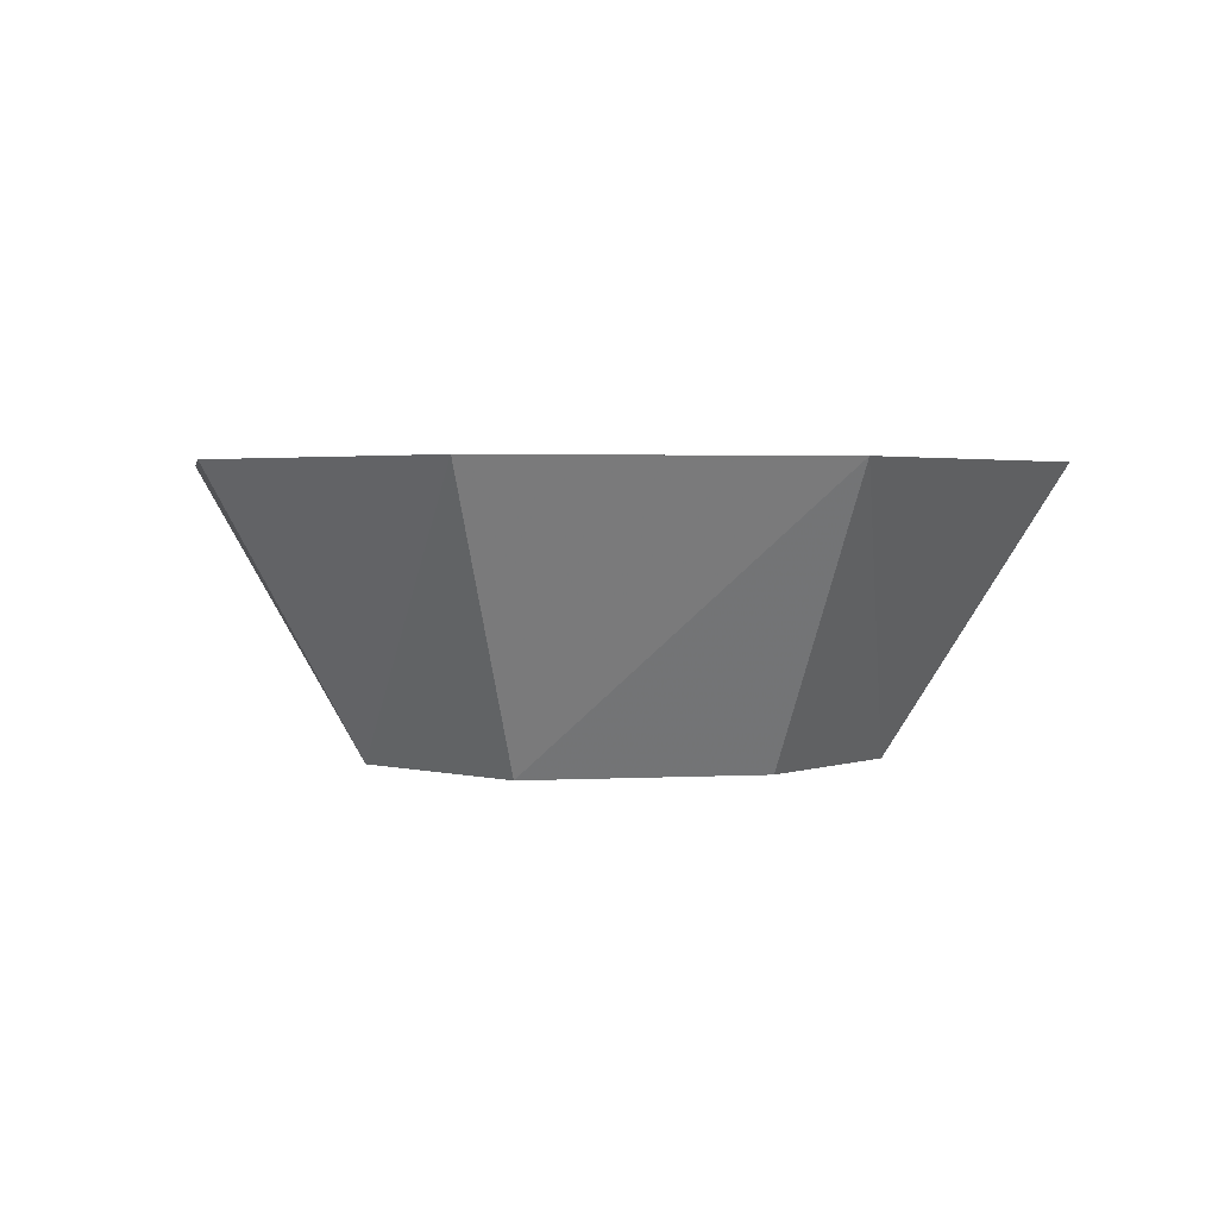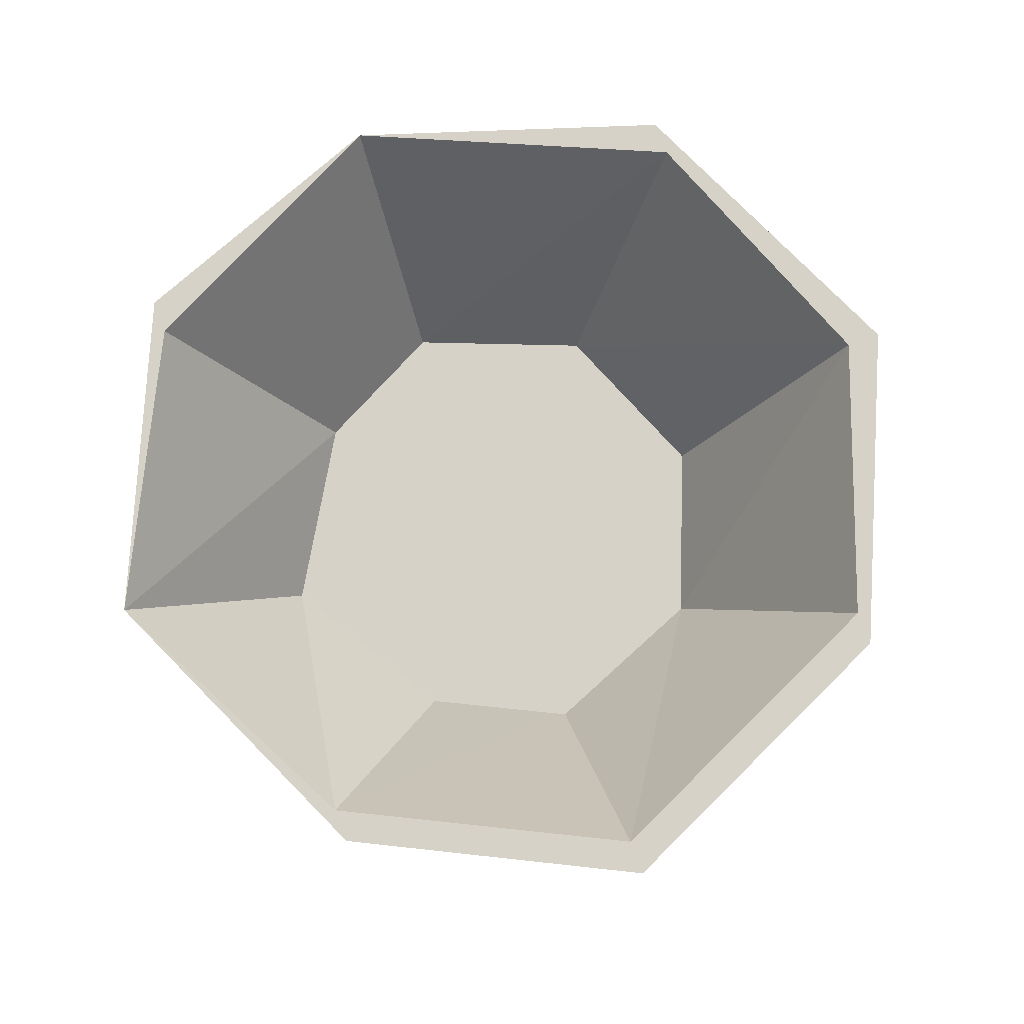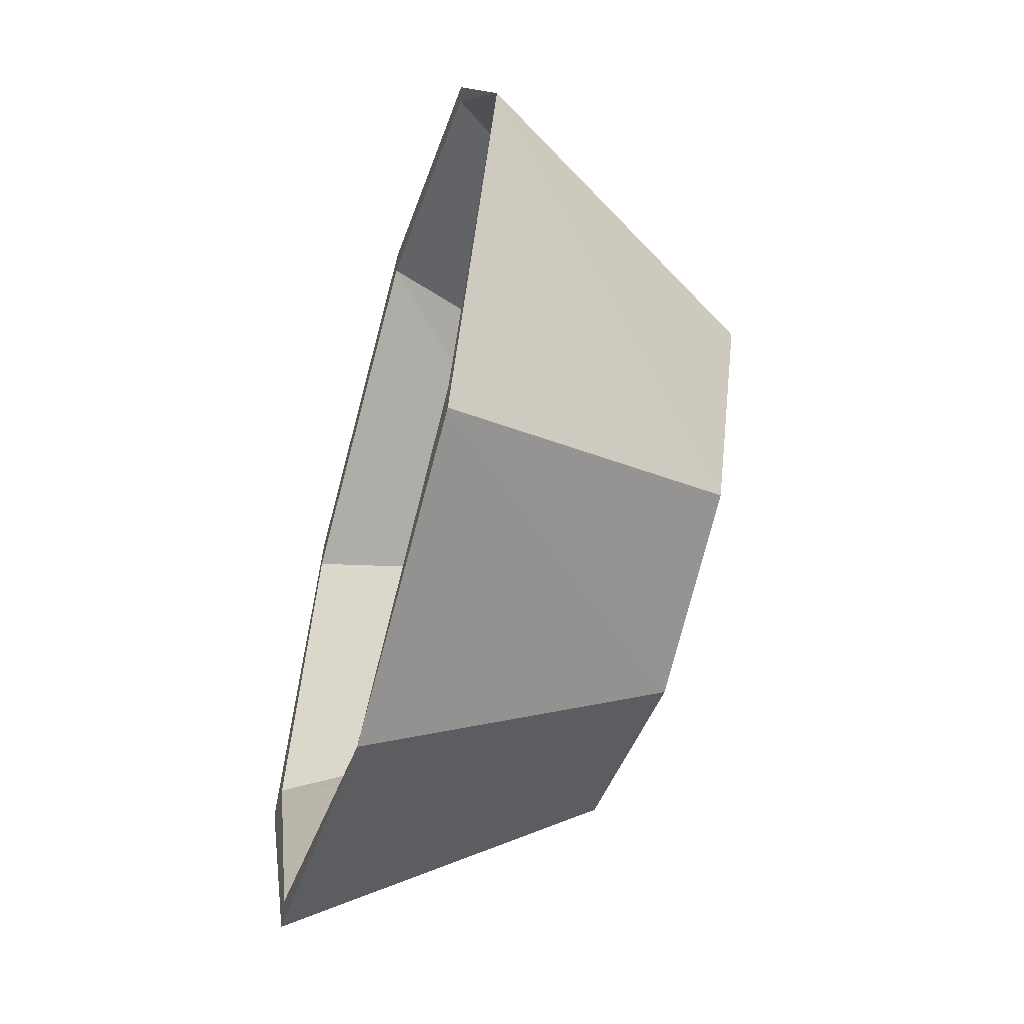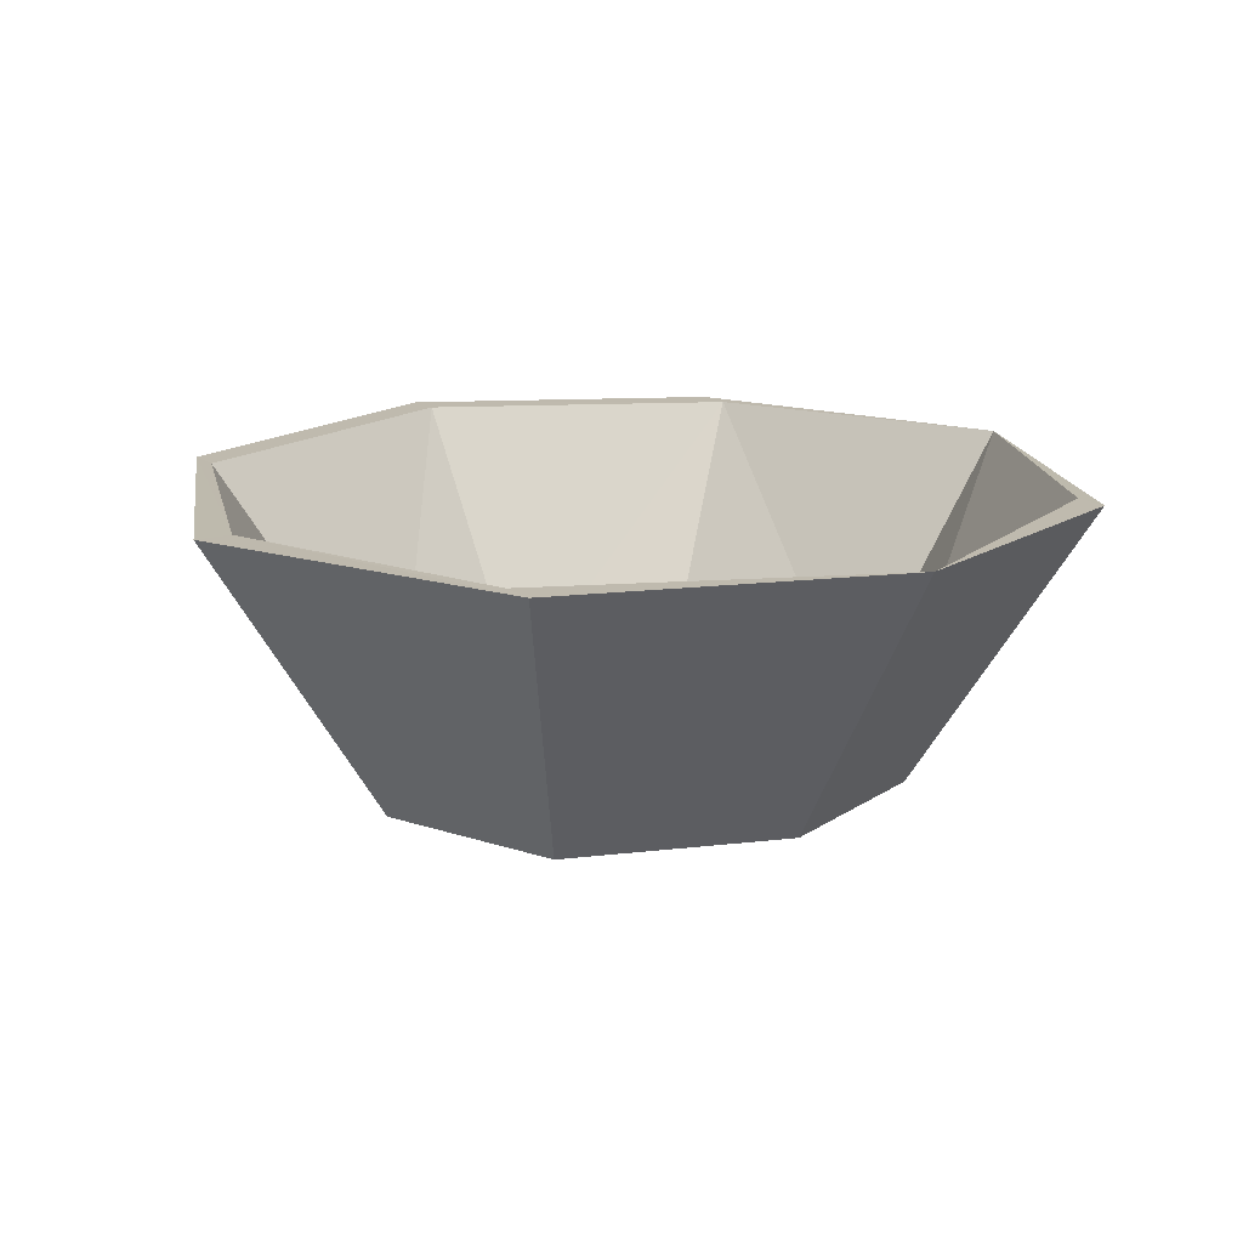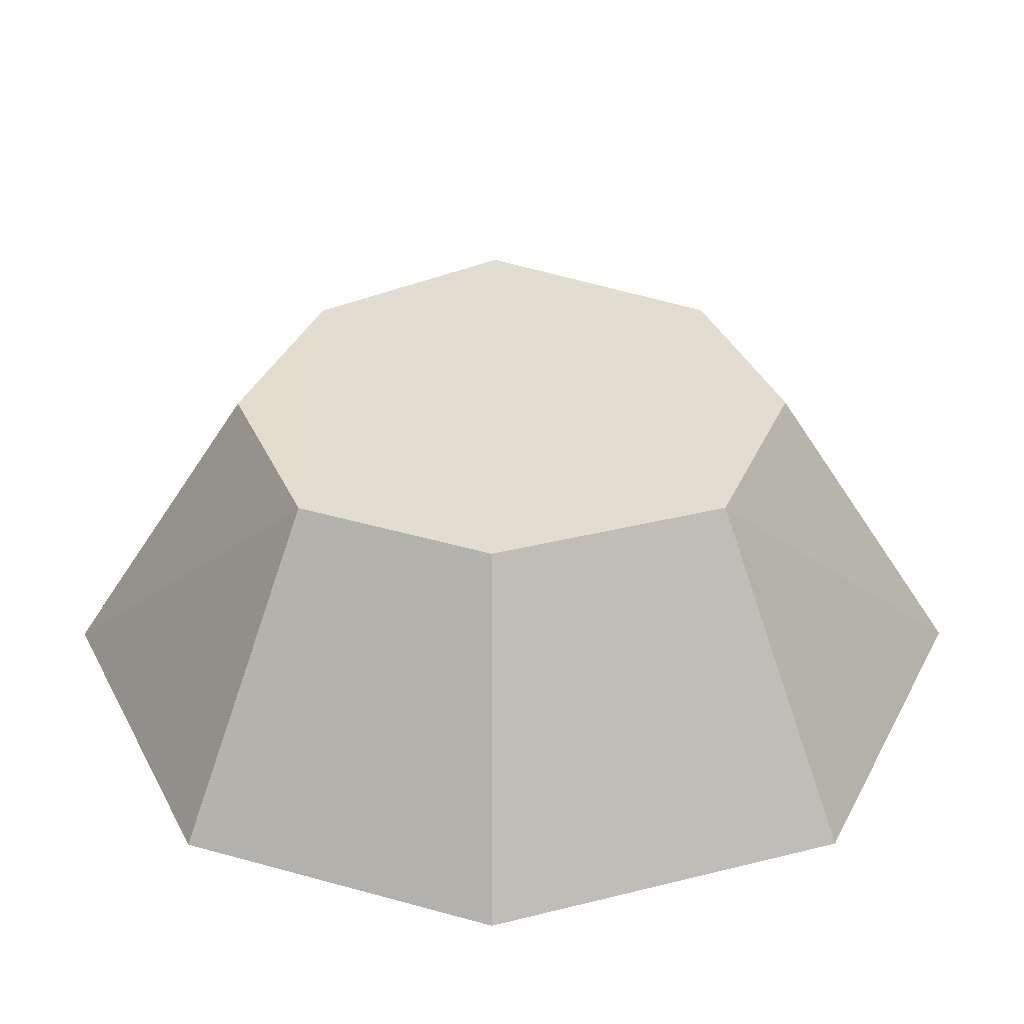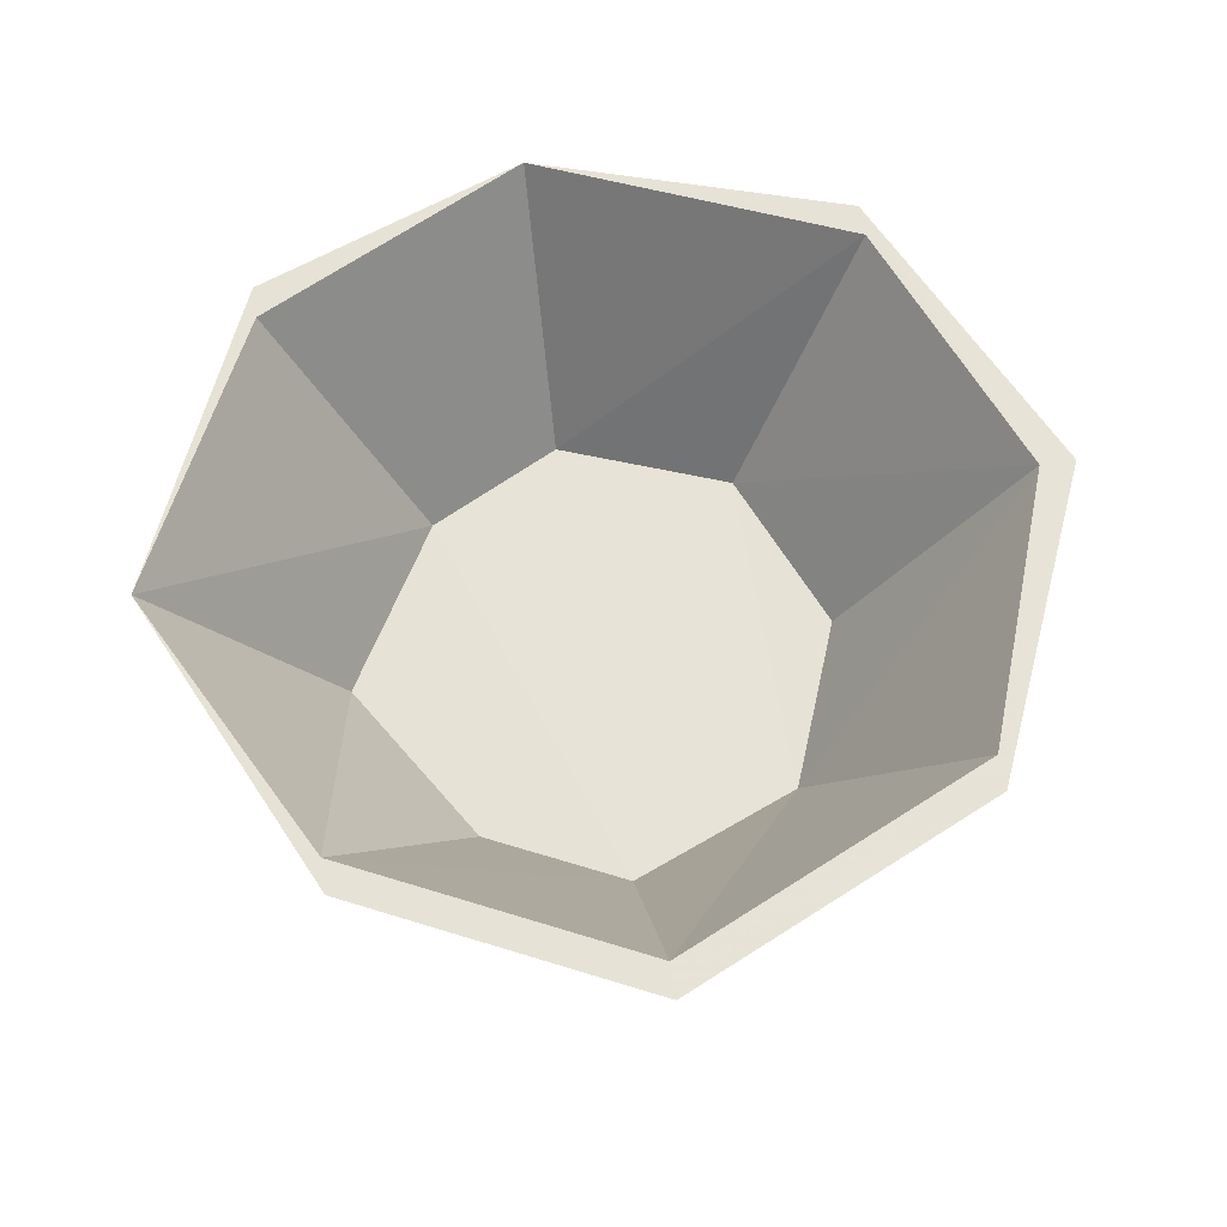
<metadata>
{"format":"obj","ext":"obj","renderer":"f3d","projection":"perspective","resolution":1024,"background":"white","views":[{"elev":2.2,"azim":-165.6,"up":"+Z"},{"elev":78.0,"azim":159.4,"up":"+Z"},{"elev":-56.2,"azim":73.9,"up":"+Y"},{"elev":15.4,"azim":-32.6,"up":"+Z"},{"elev":-54.9,"azim":-179.9,"up":"+Y"},{"elev":62.8,"azim":170.7,"up":"+Z"}]}
</metadata>
<code>
o 2648
v 2174 1861 7.653
v 2174 1861 7.653
v 2174 1861 7.653
v 2174 1861 7.733
v 2174 1861 7.733
v 2174 1861 7.653
v 2174 1861 7.733
v 2174 1861 7.733
v 2174 1861 7.733
v 2174 1861 7.733
v 2174 1861 7.733
v 2174 1862 7.733
v 2174 1861 7.733
v 2174 1861 7.733
v 2174 1862 7.733
v 2174 1861 7.653
v 2174 1861 7.733
v 2174 1862 7.733
v 2174 1862 7.733
v 2174 1861 7.733
v 2174 1861 7.658
v 2174 1861 7.733
v 2174 1861 7.733
v 2174 1861 7.658
v 2174 1861 7.658
v 2174 1861 7.658
v 2174 1861 7.658
v 2174 1861 7.733
v 2174 1861 7.733
v 2174 1861 7.733
v 2174 1861 7.733
v 2174 1861 7.733
v 2174 1861 7.658
v 2174 1861 7.733
v 2174 1861 7.733
v 2174 1861 7.733
v 2174 1861 7.653
v 2174 1861 7.653
v 2174 1861 7.653
v 2174 1861 7.733
v 2174 1861 7.733
v 2174 1861 7.733
v 2174 1861 7.733
v 2174 1861 7.658
v 2174 1861 7.658
f 1 2 3
f 2 4 3
f 3 5 1
f 5 6 1
f 2 1 6
f 7 3 8
f 8 2 9
f 9 10 8
f 5 10 11
f 7 11 12
f 10 13 14
f 6 13 15
f 16 15 17
f 18 16 6
f 18 11 19
f 18 19 20
f 21 19 11
f 10 21 11
f 12 20 22
f 23 16 22
f 22 20 23
f 24 20 19
f 19 21 24
f 20 24 25
f 26 20 25
f 24 27 25
f 25 27 26
f 20 26 28
f 27 28 26
f 28 27 29
f 30 31 29
f 27 32 29
f 24 33 27
f 32 27 33
f 21 33 24
f 33 34 32
f 29 35 36
f 37 36 35
f 28 37 38
f 16 28 38
f 37 16 38
f 39 16 37
f 40 39 37
f 39 6 16
f 39 35 41
f 2 6 39
f 32 2 39
f 2 41 42
f 34 42 41
f 10 43 34
f 44 10 34
f 34 33 44
f 21 44 33
f 10 44 45
f 44 21 45
f 21 10 45

</code>
